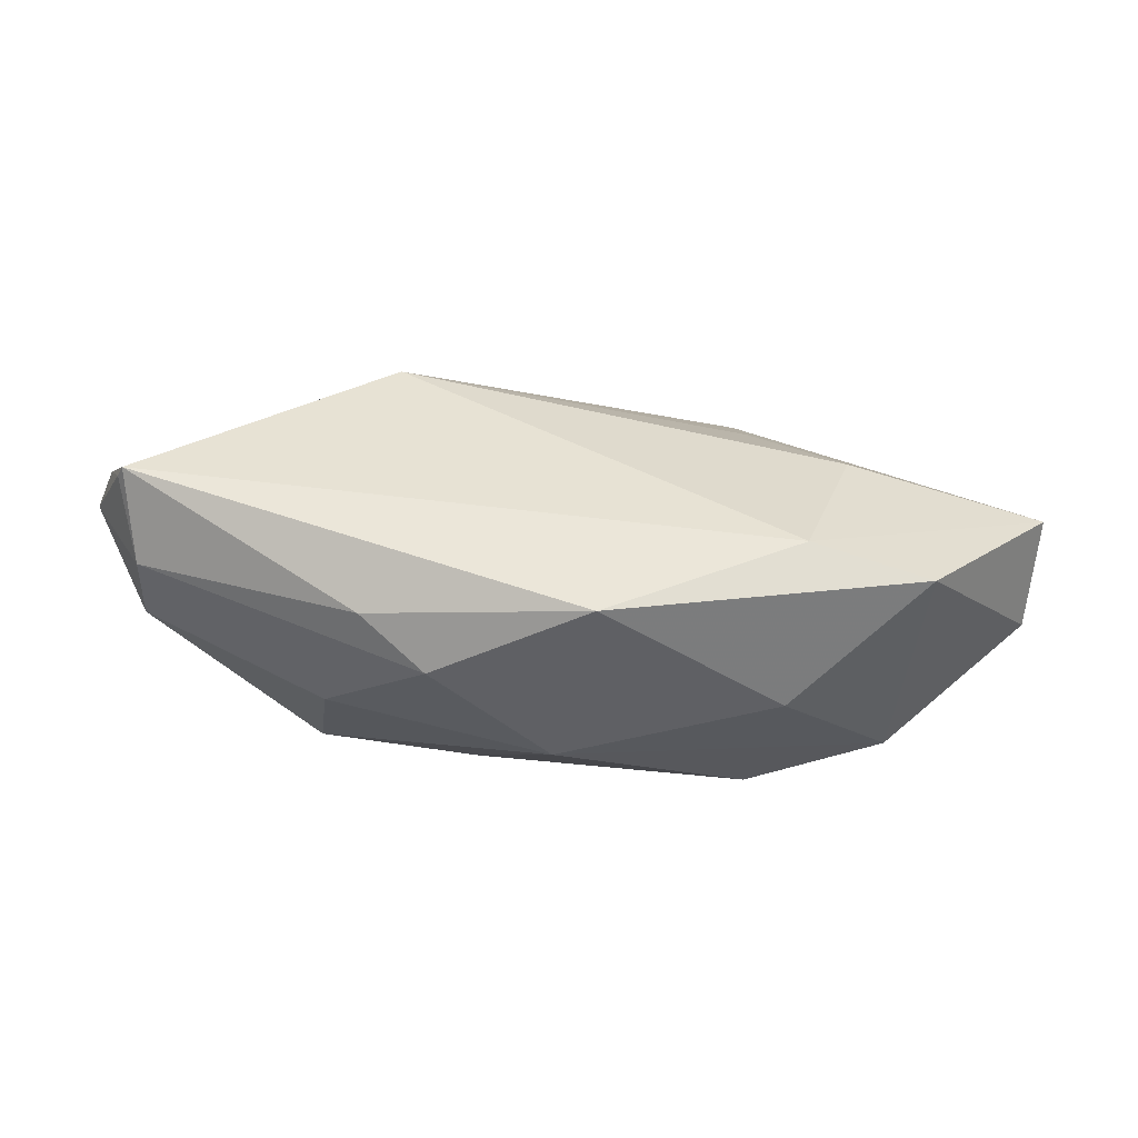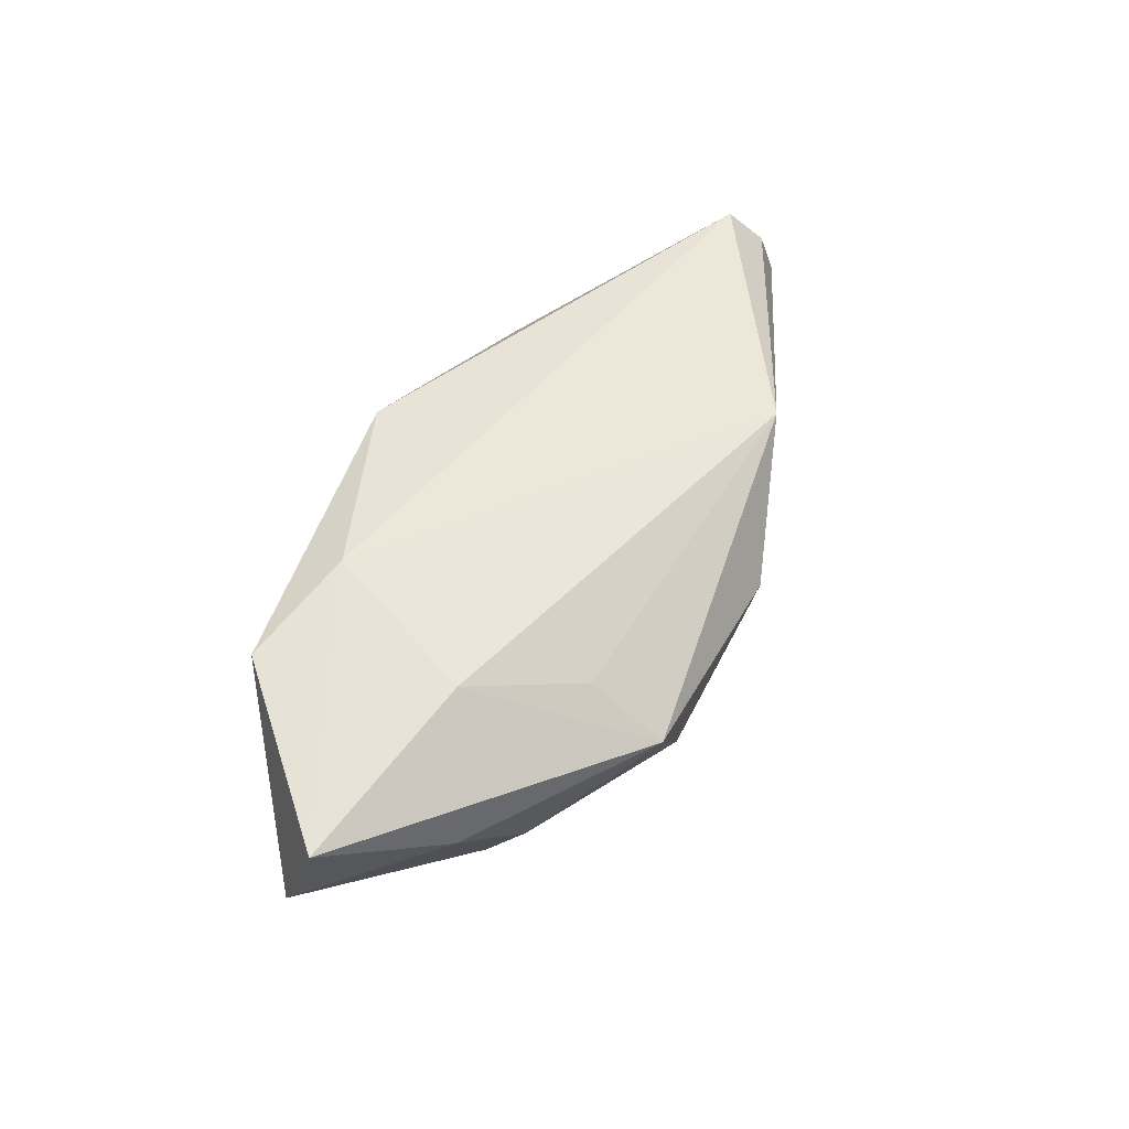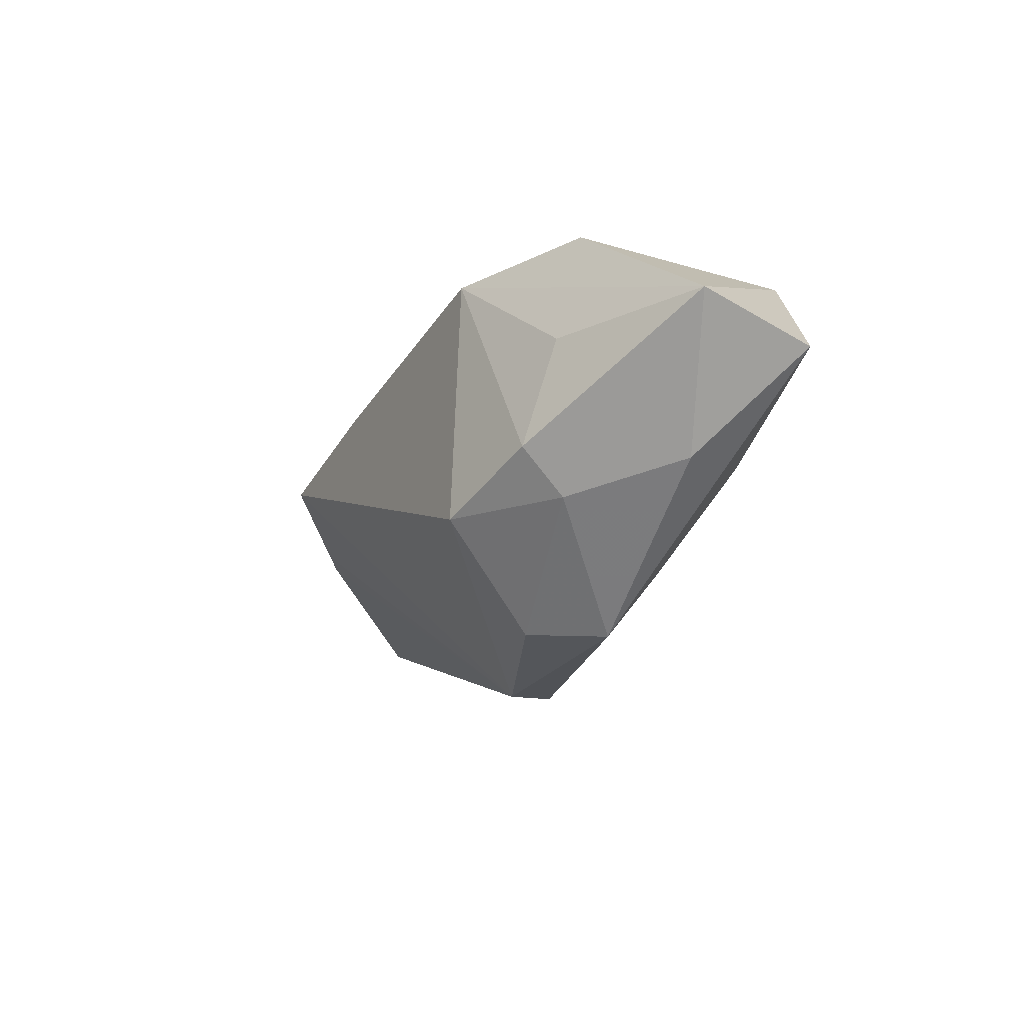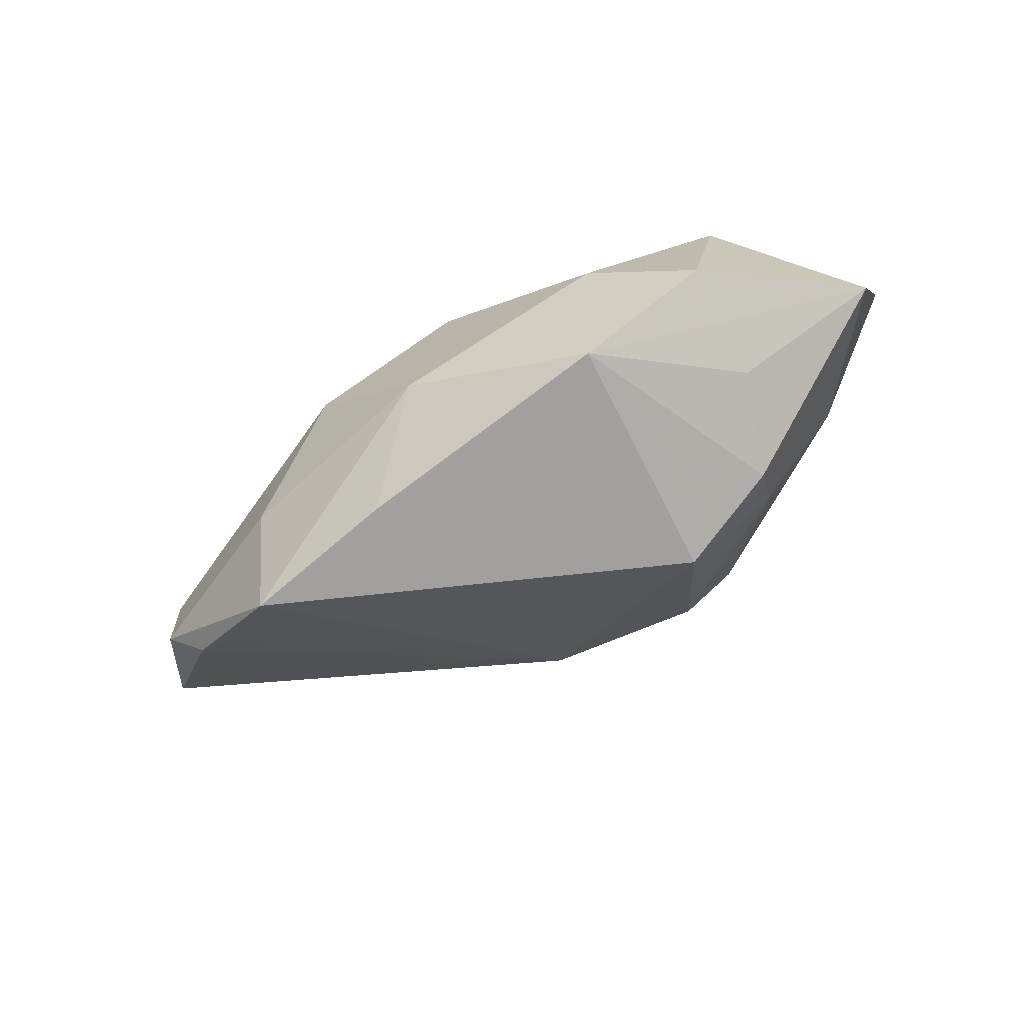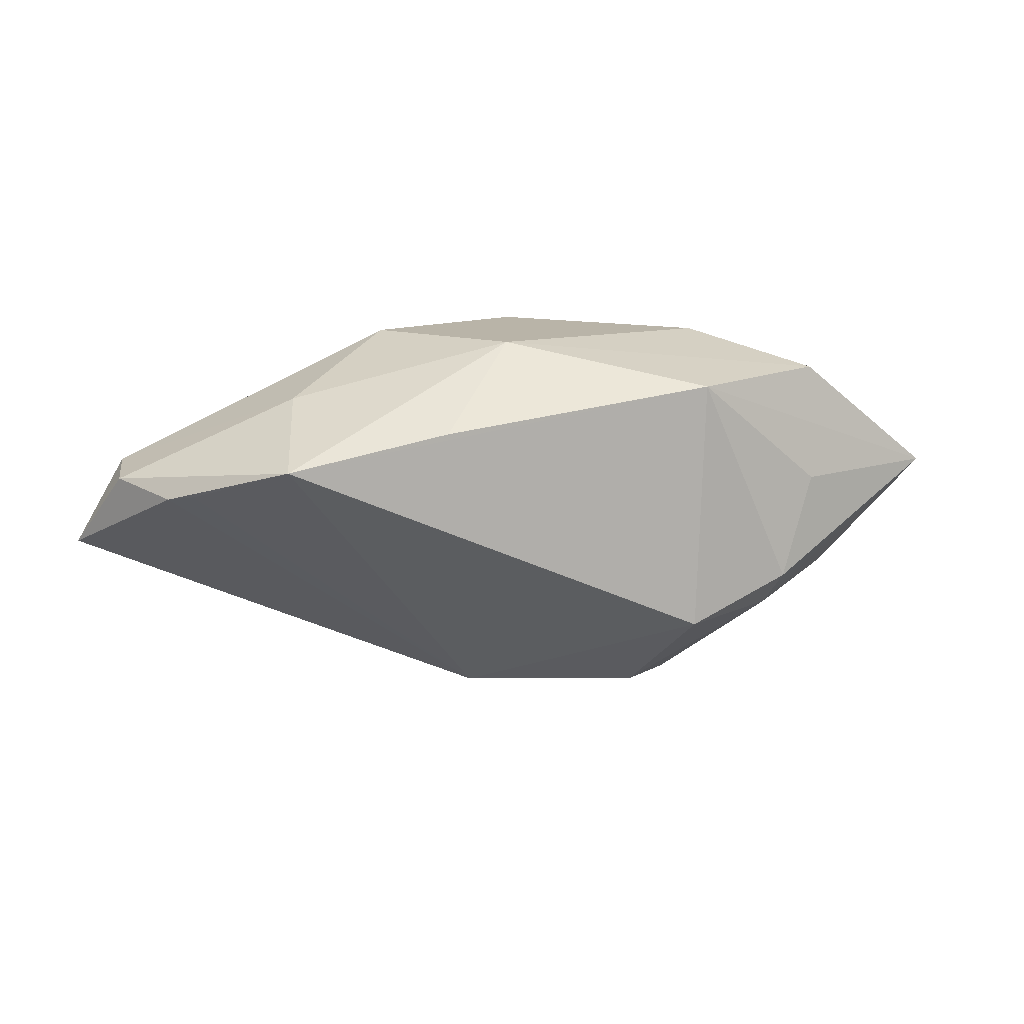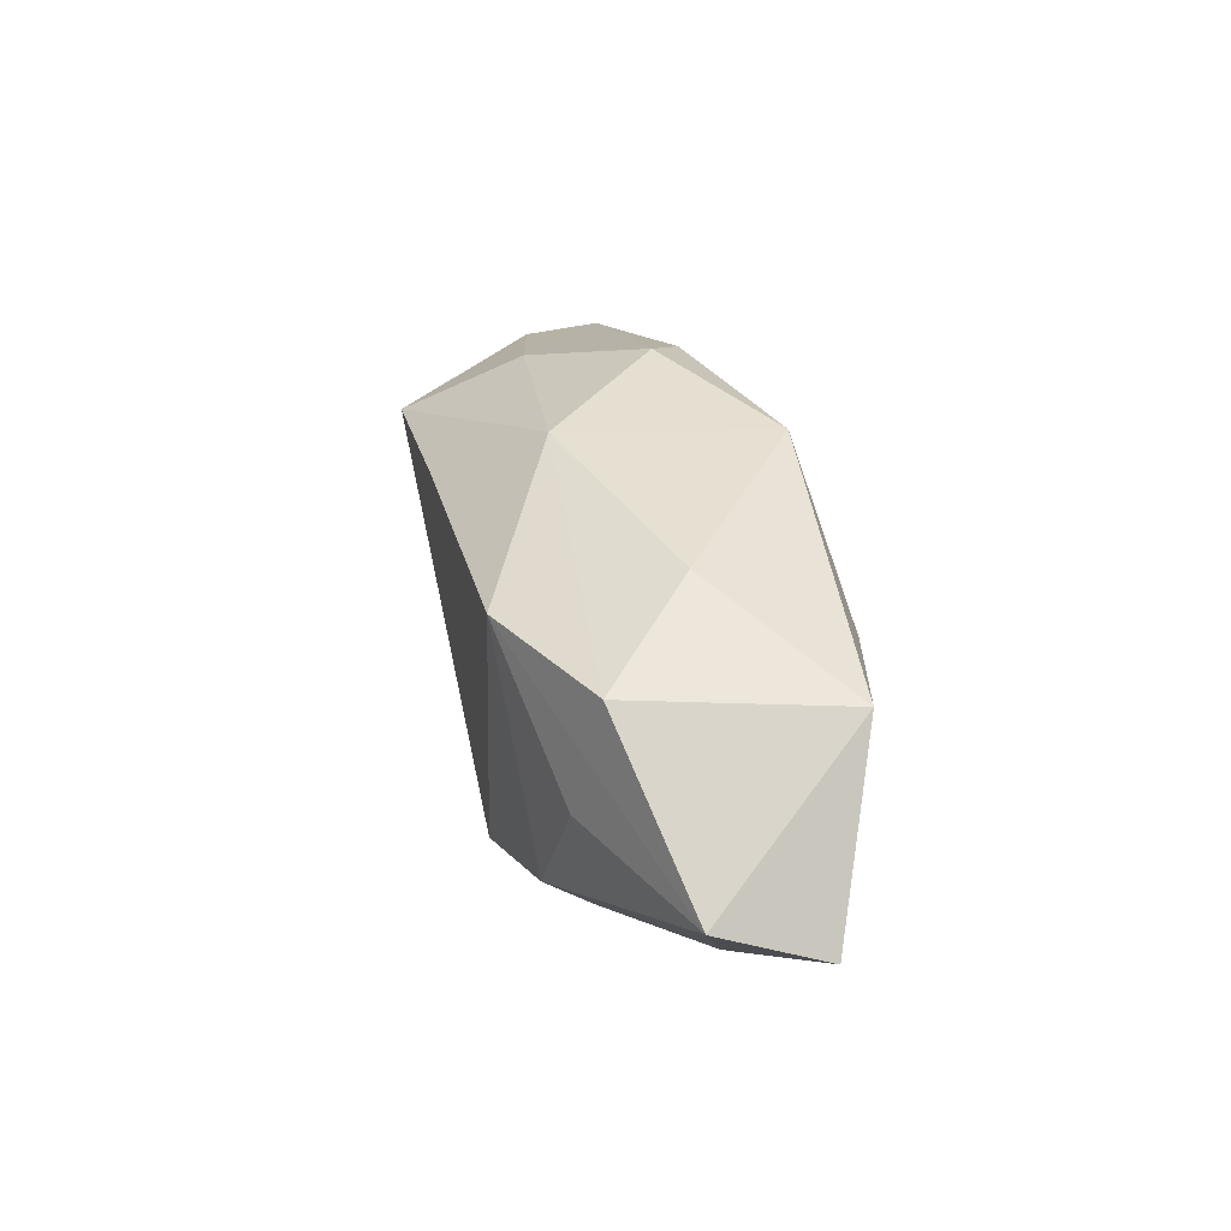
<metadata>
{"format":"obj","ext":"obj","renderer":"f3d","projection":"perspective","resolution":1024,"background":"white","views":[{"elev":45.8,"azim":179.7,"up":"+Z"},{"elev":46.1,"azim":-63.0,"up":"+Z"},{"elev":-21.9,"azim":-116.4,"up":"+Y"},{"elev":-70.1,"azim":-150.9,"up":"+Z"},{"elev":13.2,"azim":168.7,"up":"+Y"},{"elev":37.5,"azim":-102.6,"up":"+Y"}]}
</metadata>
<code>
v 0.05617 -0.001647 0.01798
v -0.03201 -0.01001 -0.0173
v 0.02706 0.01665 0.01158
v 0.004447 0.02154 -0.00864
v -0.05696 -0.002549 0.007198
v 0.0551 0.004511 0.007518
v 0.03465 0.007616 -0.02127
v -0.0007057 0.02154 0.01705
v -0.0368 0.01748 -0.01158
v -0.04034 0.0147 0.01462
v 0.03258 0.01451 -0.006255
v -0.02016 -0.02774 0.0005584
v 0.01431 0.01174 -0.02075
v 0.04931 0.00234 -0.009561
v -0.0187 -0.01523 -0.0206
v -0.02555 0.01144 0.01798
v -0.03643 0.002864 -0.01488
v -0.02101 -0.01877 0.007377
v 0.04617 0.002969 -0.01166
v -0.03131 -0.01524 -0.0115
v 0.05703 -0.002068 0.01618
v 0.01921 0.02154 0.006416
v 0.06154 -0.006504 0.006622
v 0.00791 -0.0281 0.001116
v 0.05548 0.003772 -0.001781
v 0.05875 -0.005632 0.01339
v -0.01334 -0.02668 -0.007474
v -0.02329 0.02149 0.0003105
v -0.01988 0.01661 -0.01994
v -0.03242 -0.007424 0.01258
v 0.02375 -0.02252 0.01515
v -0.04317 -0.01261 -0.0007905
v -0.05545 0.002862 -0.005863
f 29 7 15
f 32 12 5
f 5 33 32
f 16 1 8
f 29 33 9
f 9 4 29
f 24 15 7
f 29 15 2
f 13 7 29
f 29 4 13
f 13 4 7
f 22 4 8
f 1 16 31
f 12 24 31
f 31 24 23
f 8 4 28
f 4 9 28
f 27 24 12
f 15 24 27
f 17 33 29
f 29 2 17
f 17 2 33
f 20 32 33
f 33 2 20
f 12 32 20
f 20 27 12
f 20 2 15
f 15 27 20
f 8 1 3
f 3 22 8
f 7 4 11
f 4 22 11
f 5 12 30
f 30 16 5
f 30 31 16
f 26 31 23
f 1 31 26
f 23 21 26
f 26 21 1
f 10 16 8
f 8 28 10
f 5 16 10
f 10 28 9
f 10 33 5
f 10 9 33
f 7 11 25
f 12 31 18
f 18 30 12
f 31 30 18
f 14 25 23
f 7 25 14
f 23 24 14
f 6 21 23
f 23 25 6
f 1 21 6
f 6 3 1
f 22 3 6
f 6 11 22
f 6 25 11
f 19 24 7
f 7 14 19
f 19 14 24

</code>
